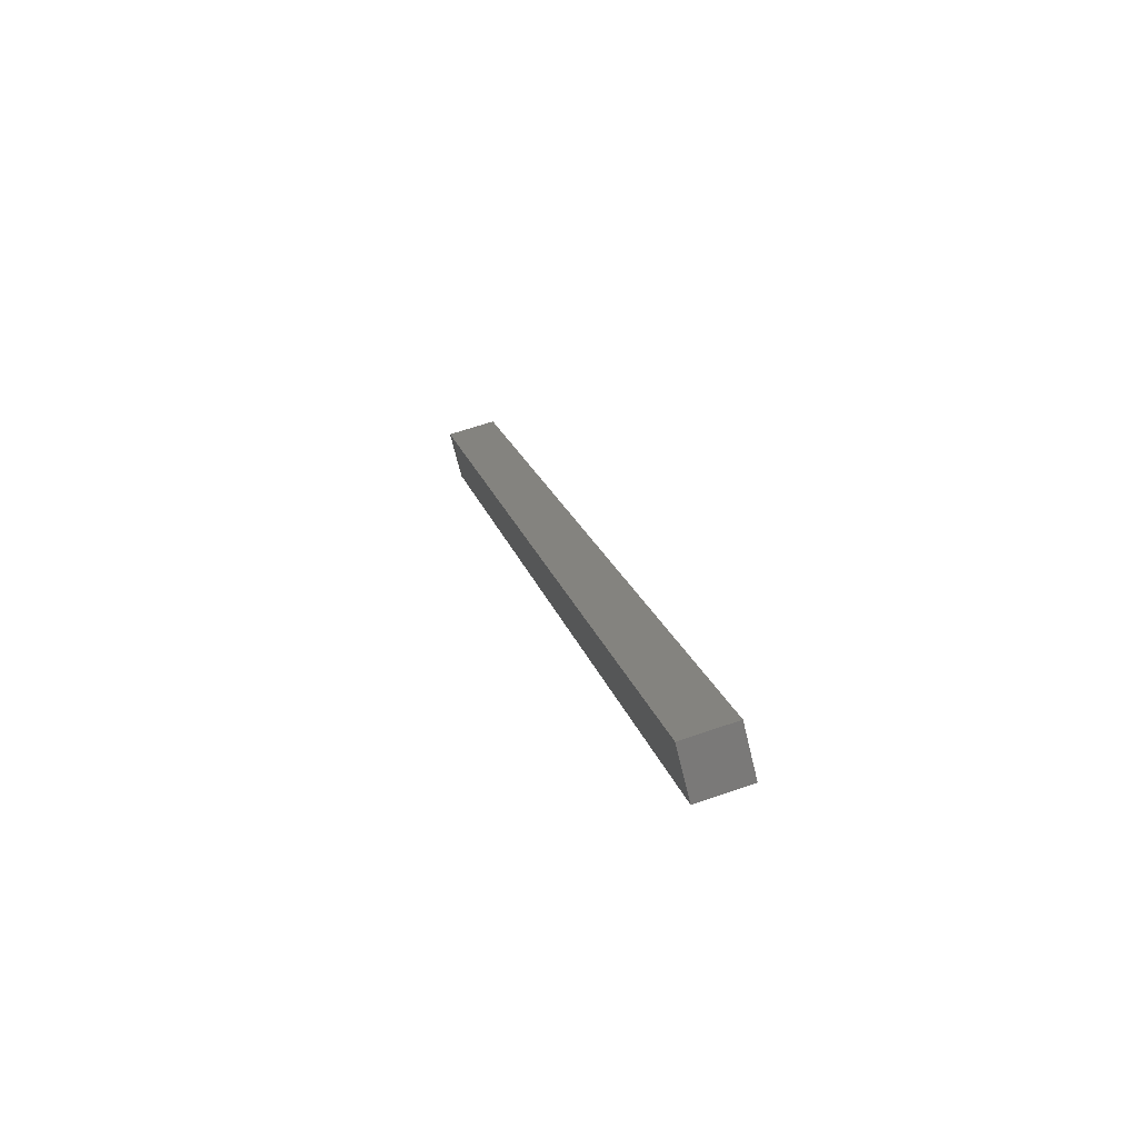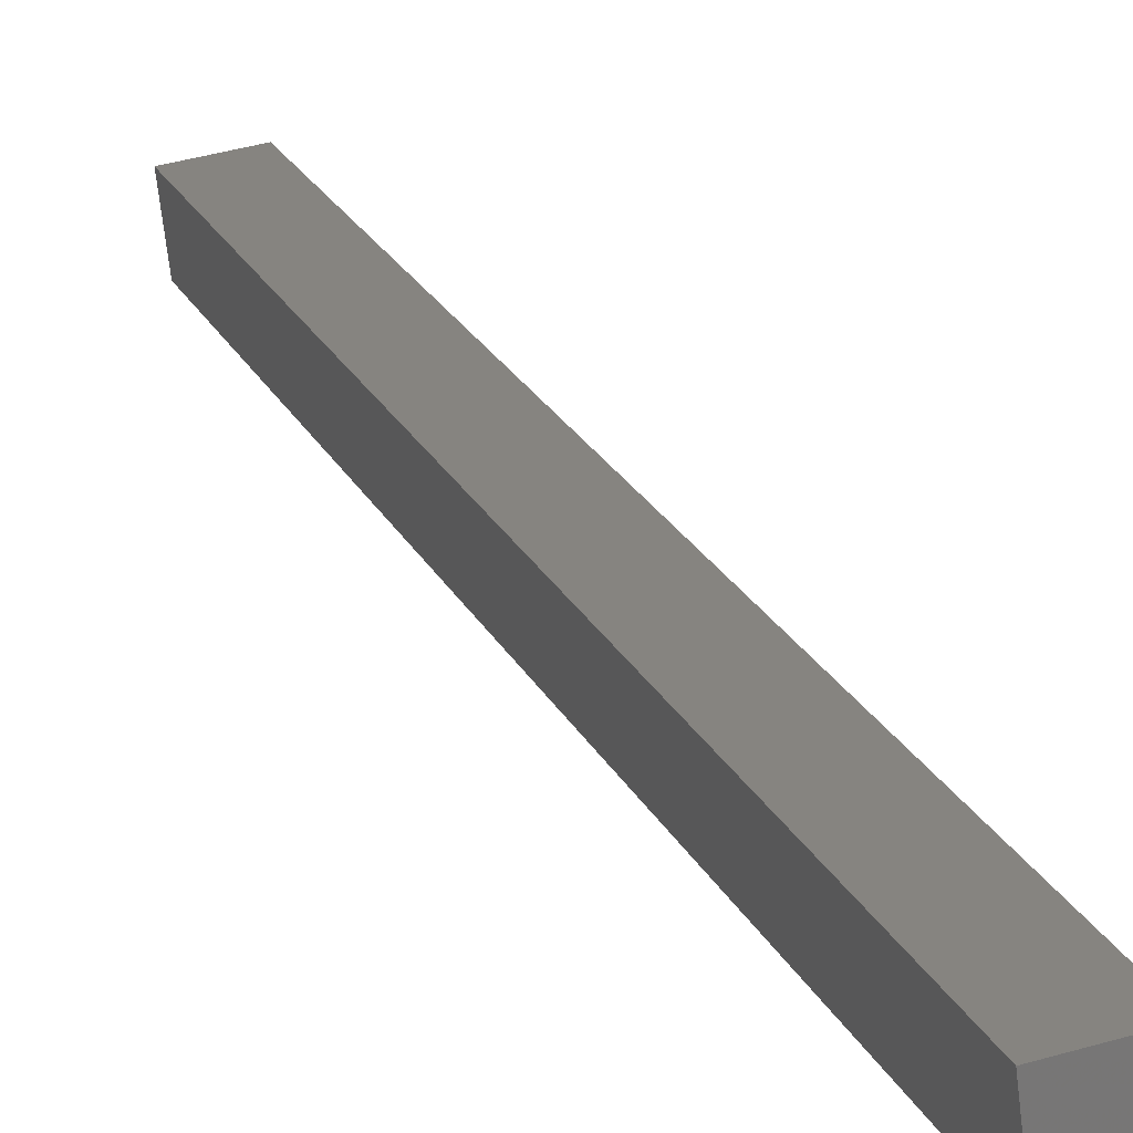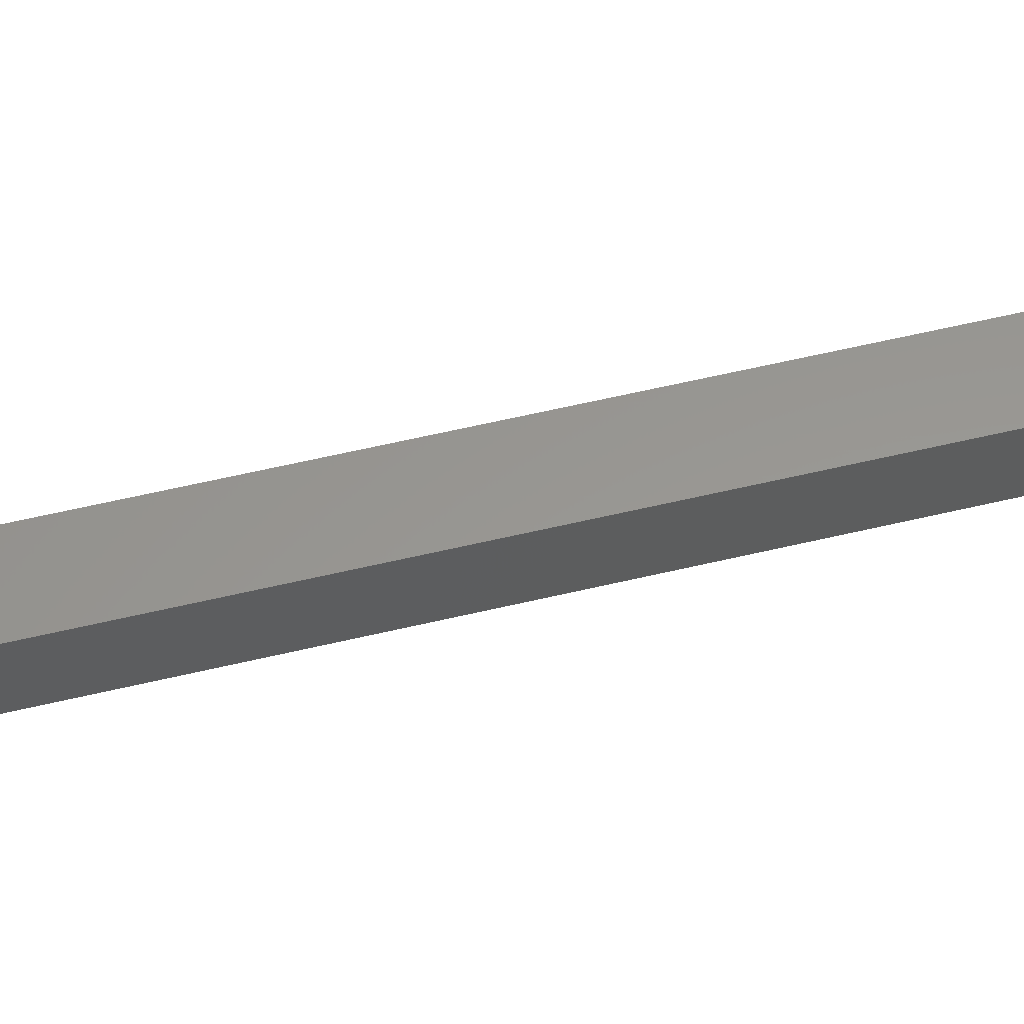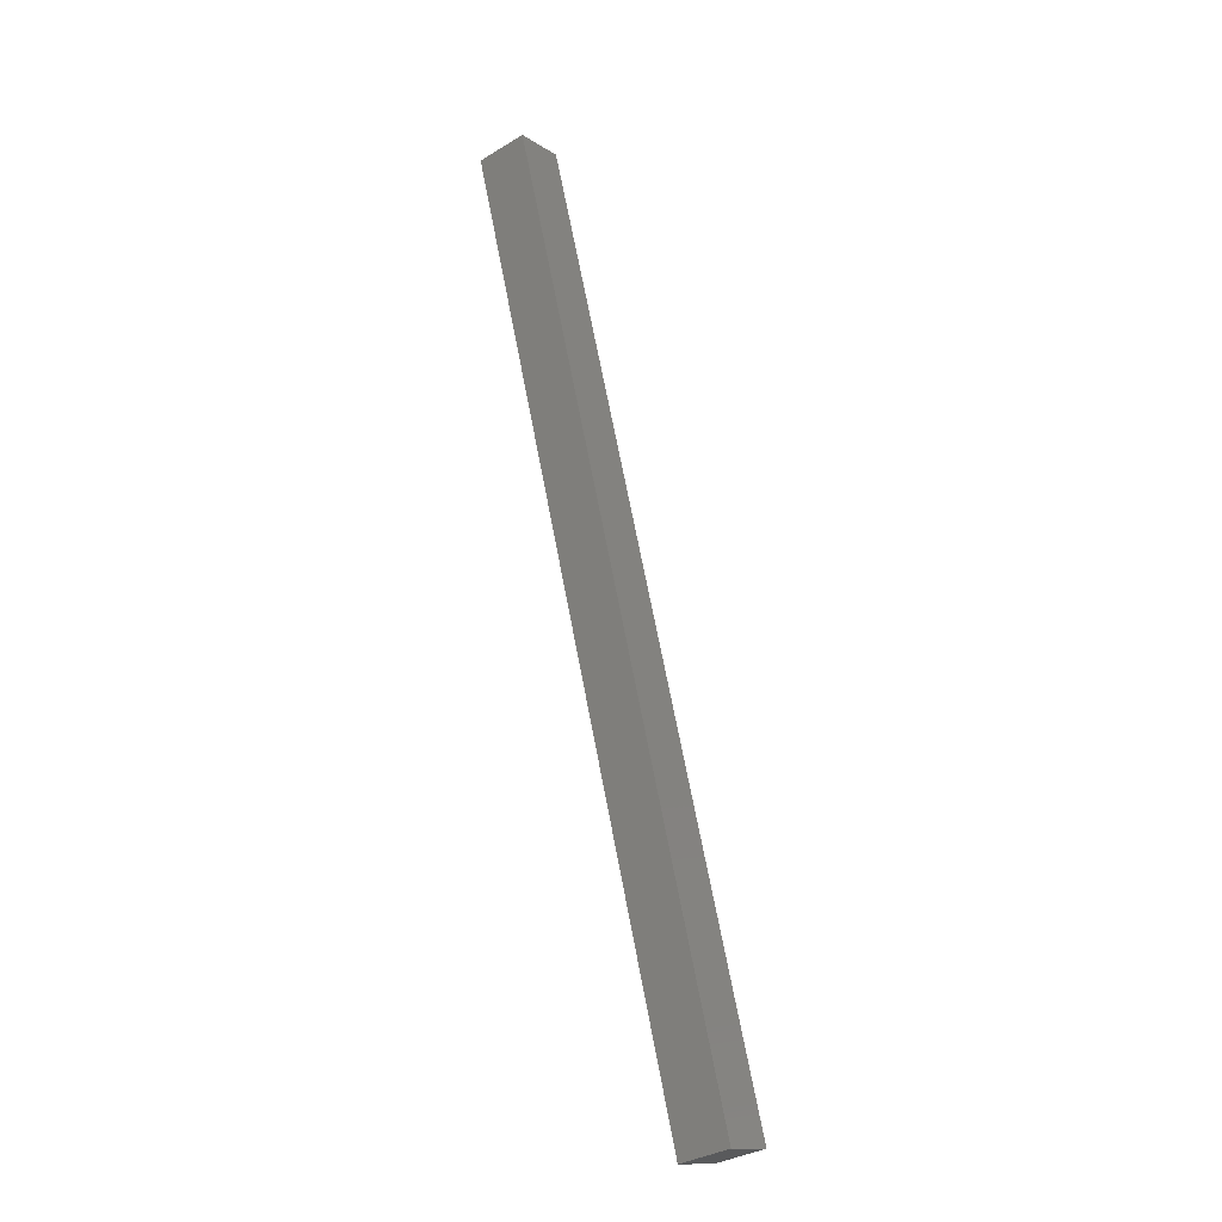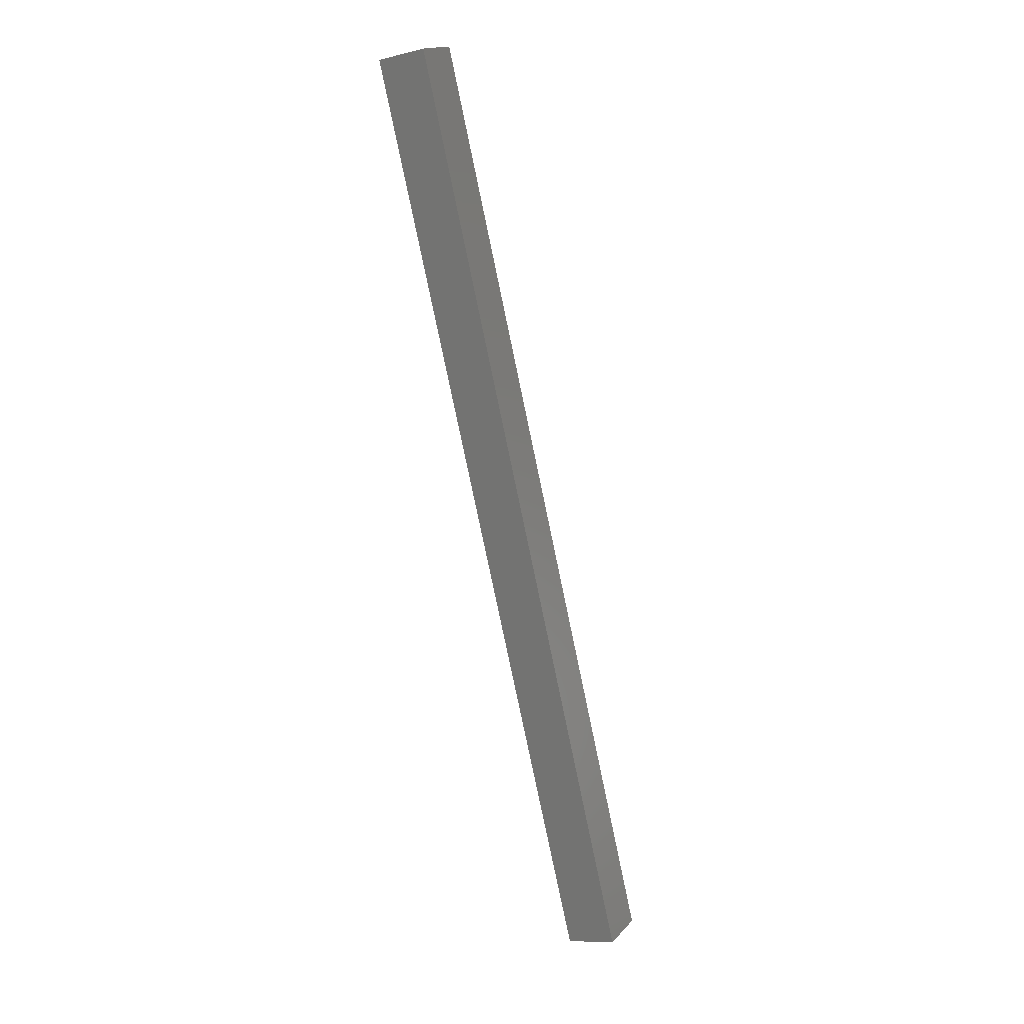
<metadata>
{"format":"stl","ext":"stl","renderer":"f3d","projection":"perspective","resolution":1024,"background":"white","views":[{"elev":-69.3,"azim":-159.7,"up":"+Z"},{"elev":21.4,"azim":-5.0,"up":"+Y"},{"elev":51.7,"azim":-90.6,"up":"+Y"},{"elev":-14.0,"azim":-137.2,"up":"+Z"},{"elev":16.9,"azim":-146.0,"up":"+Z"}]}
</metadata>
<code>
# stl→obj: 8 verts, 12 faces
v 9481 1479 5672
v 9376 1466 5226
v 9484 1454 5672
v 9379 1442 5226
v 9400 1469 5221
v 9505 1482 5666
v 9508 1457 5666
v 9403 1444 5221
f 1 2 3
f 3 2 4
f 2 1 5
f 5 1 6
f 1 3 6
f 6 3 7
f 4 8 3
f 3 8 7
f 2 5 4
f 4 5 8
f 6 7 5
f 5 7 8

</code>
